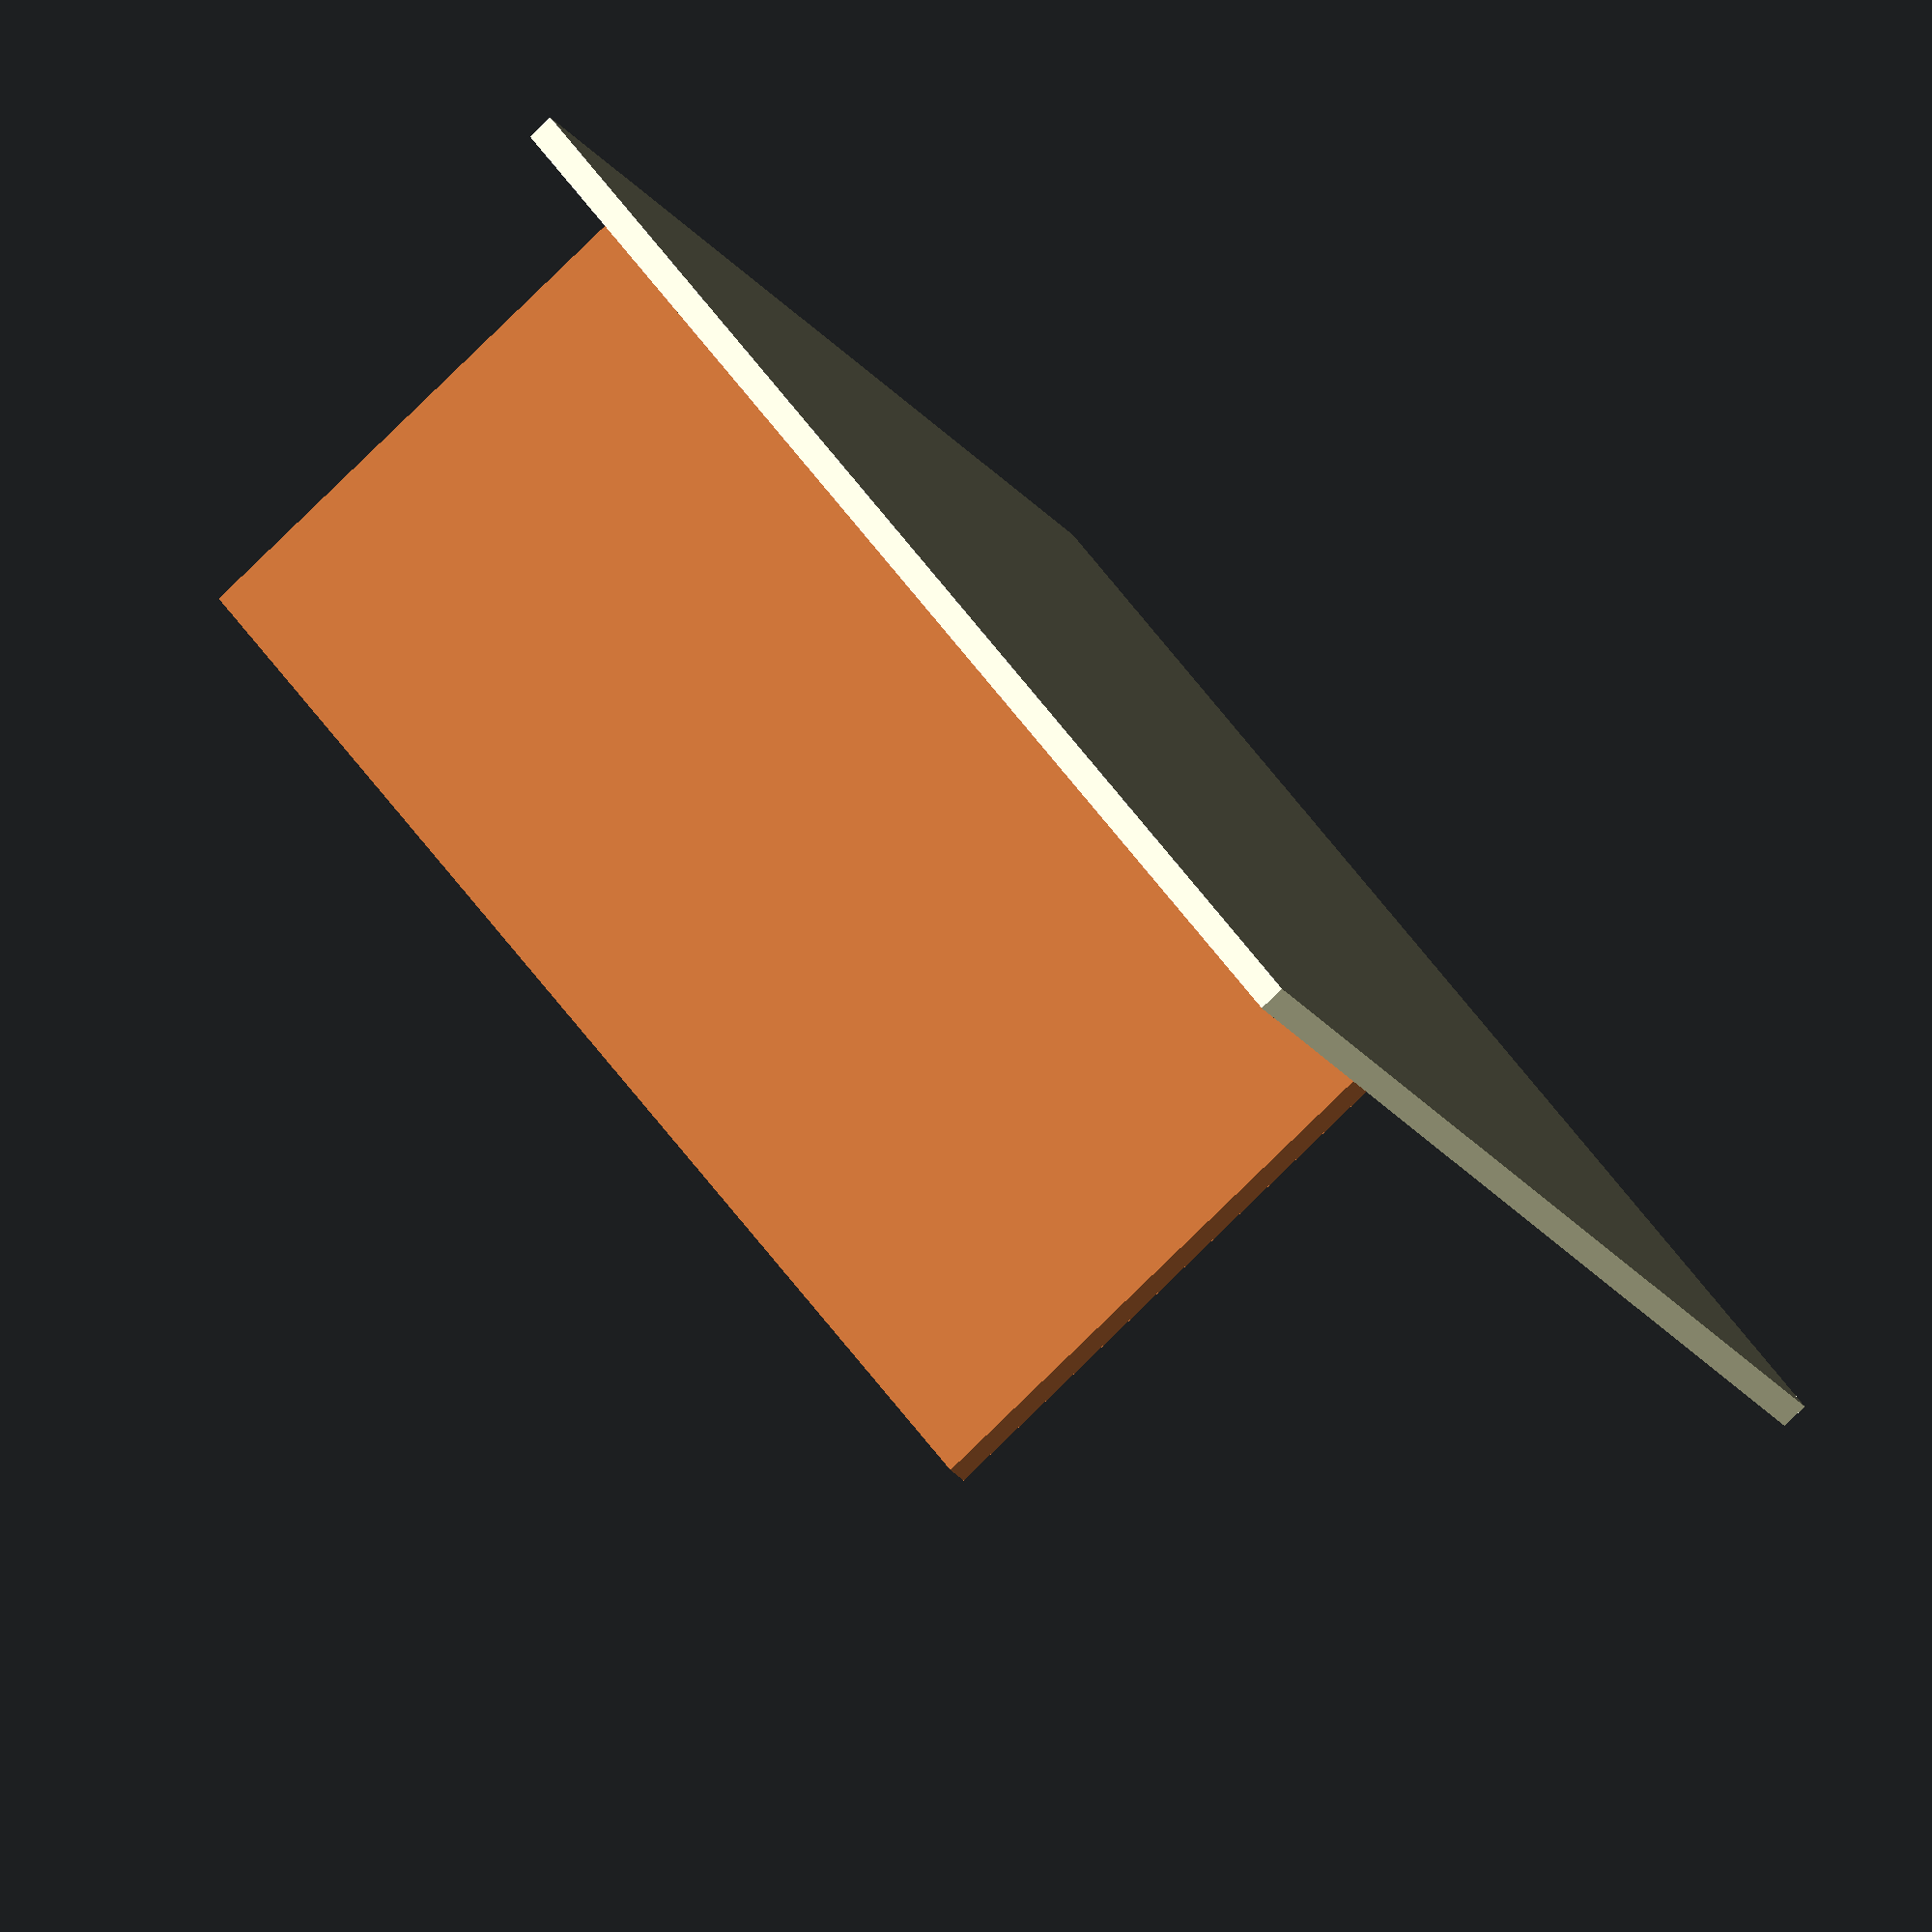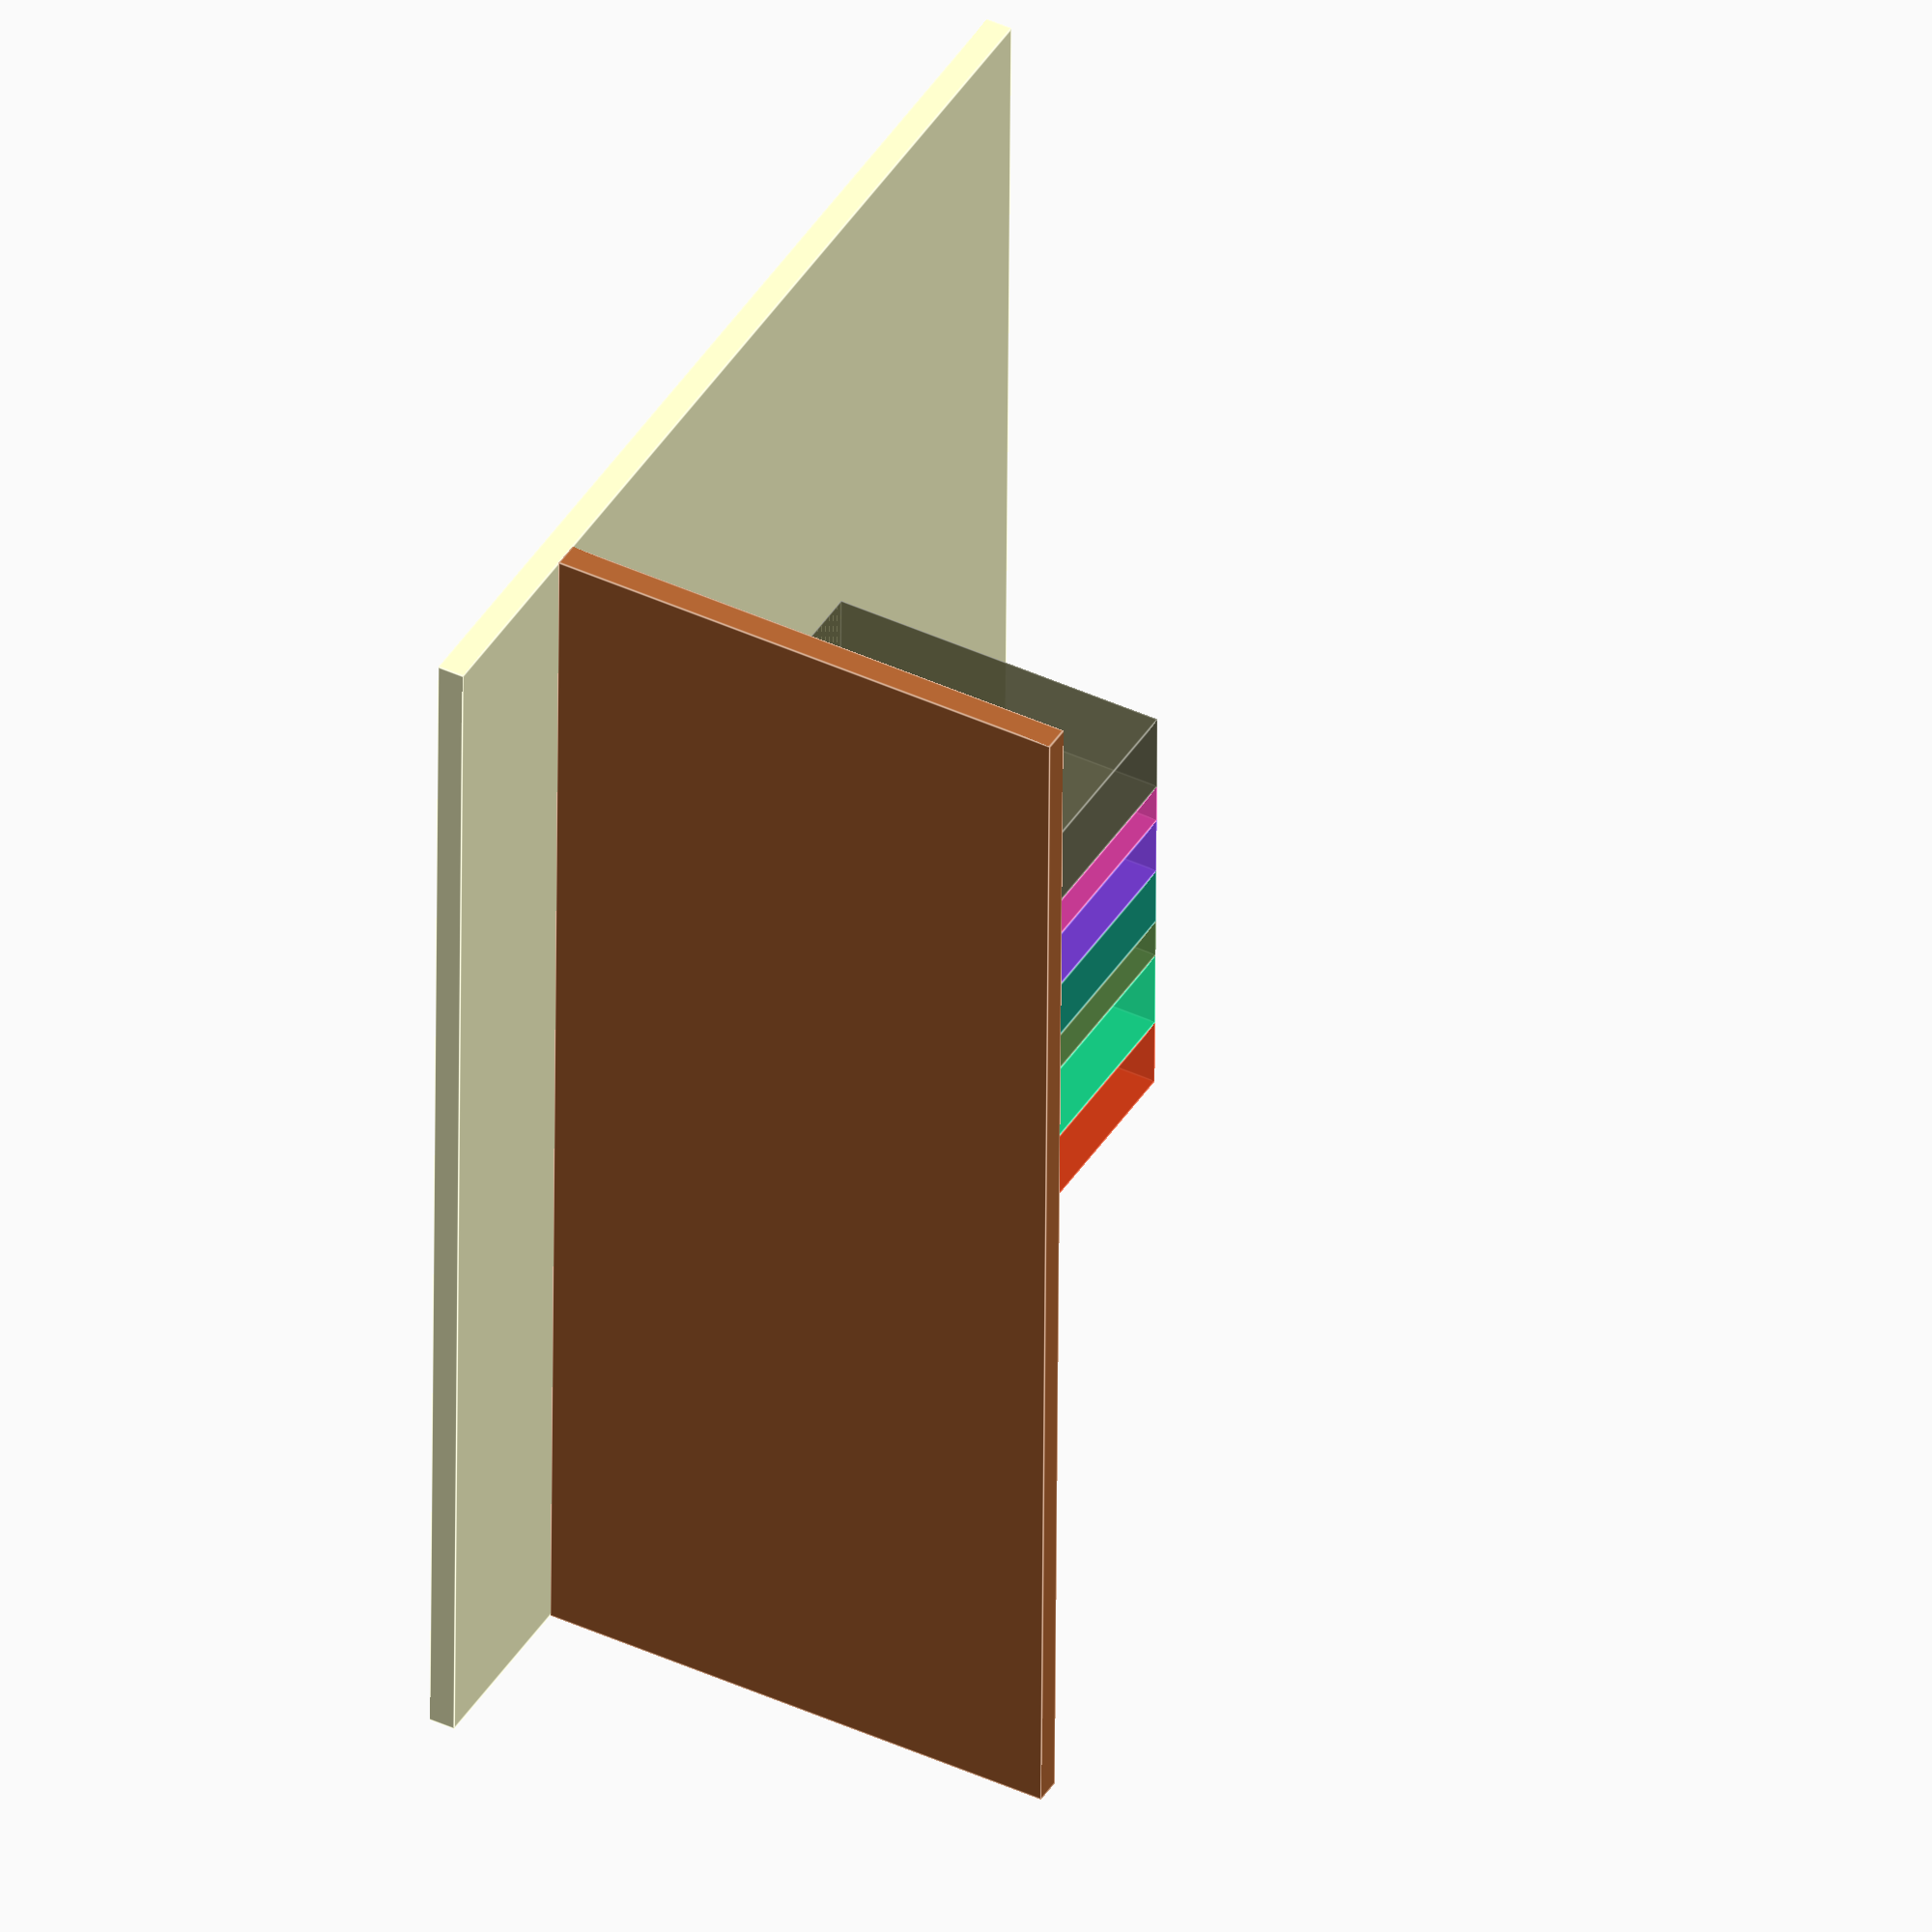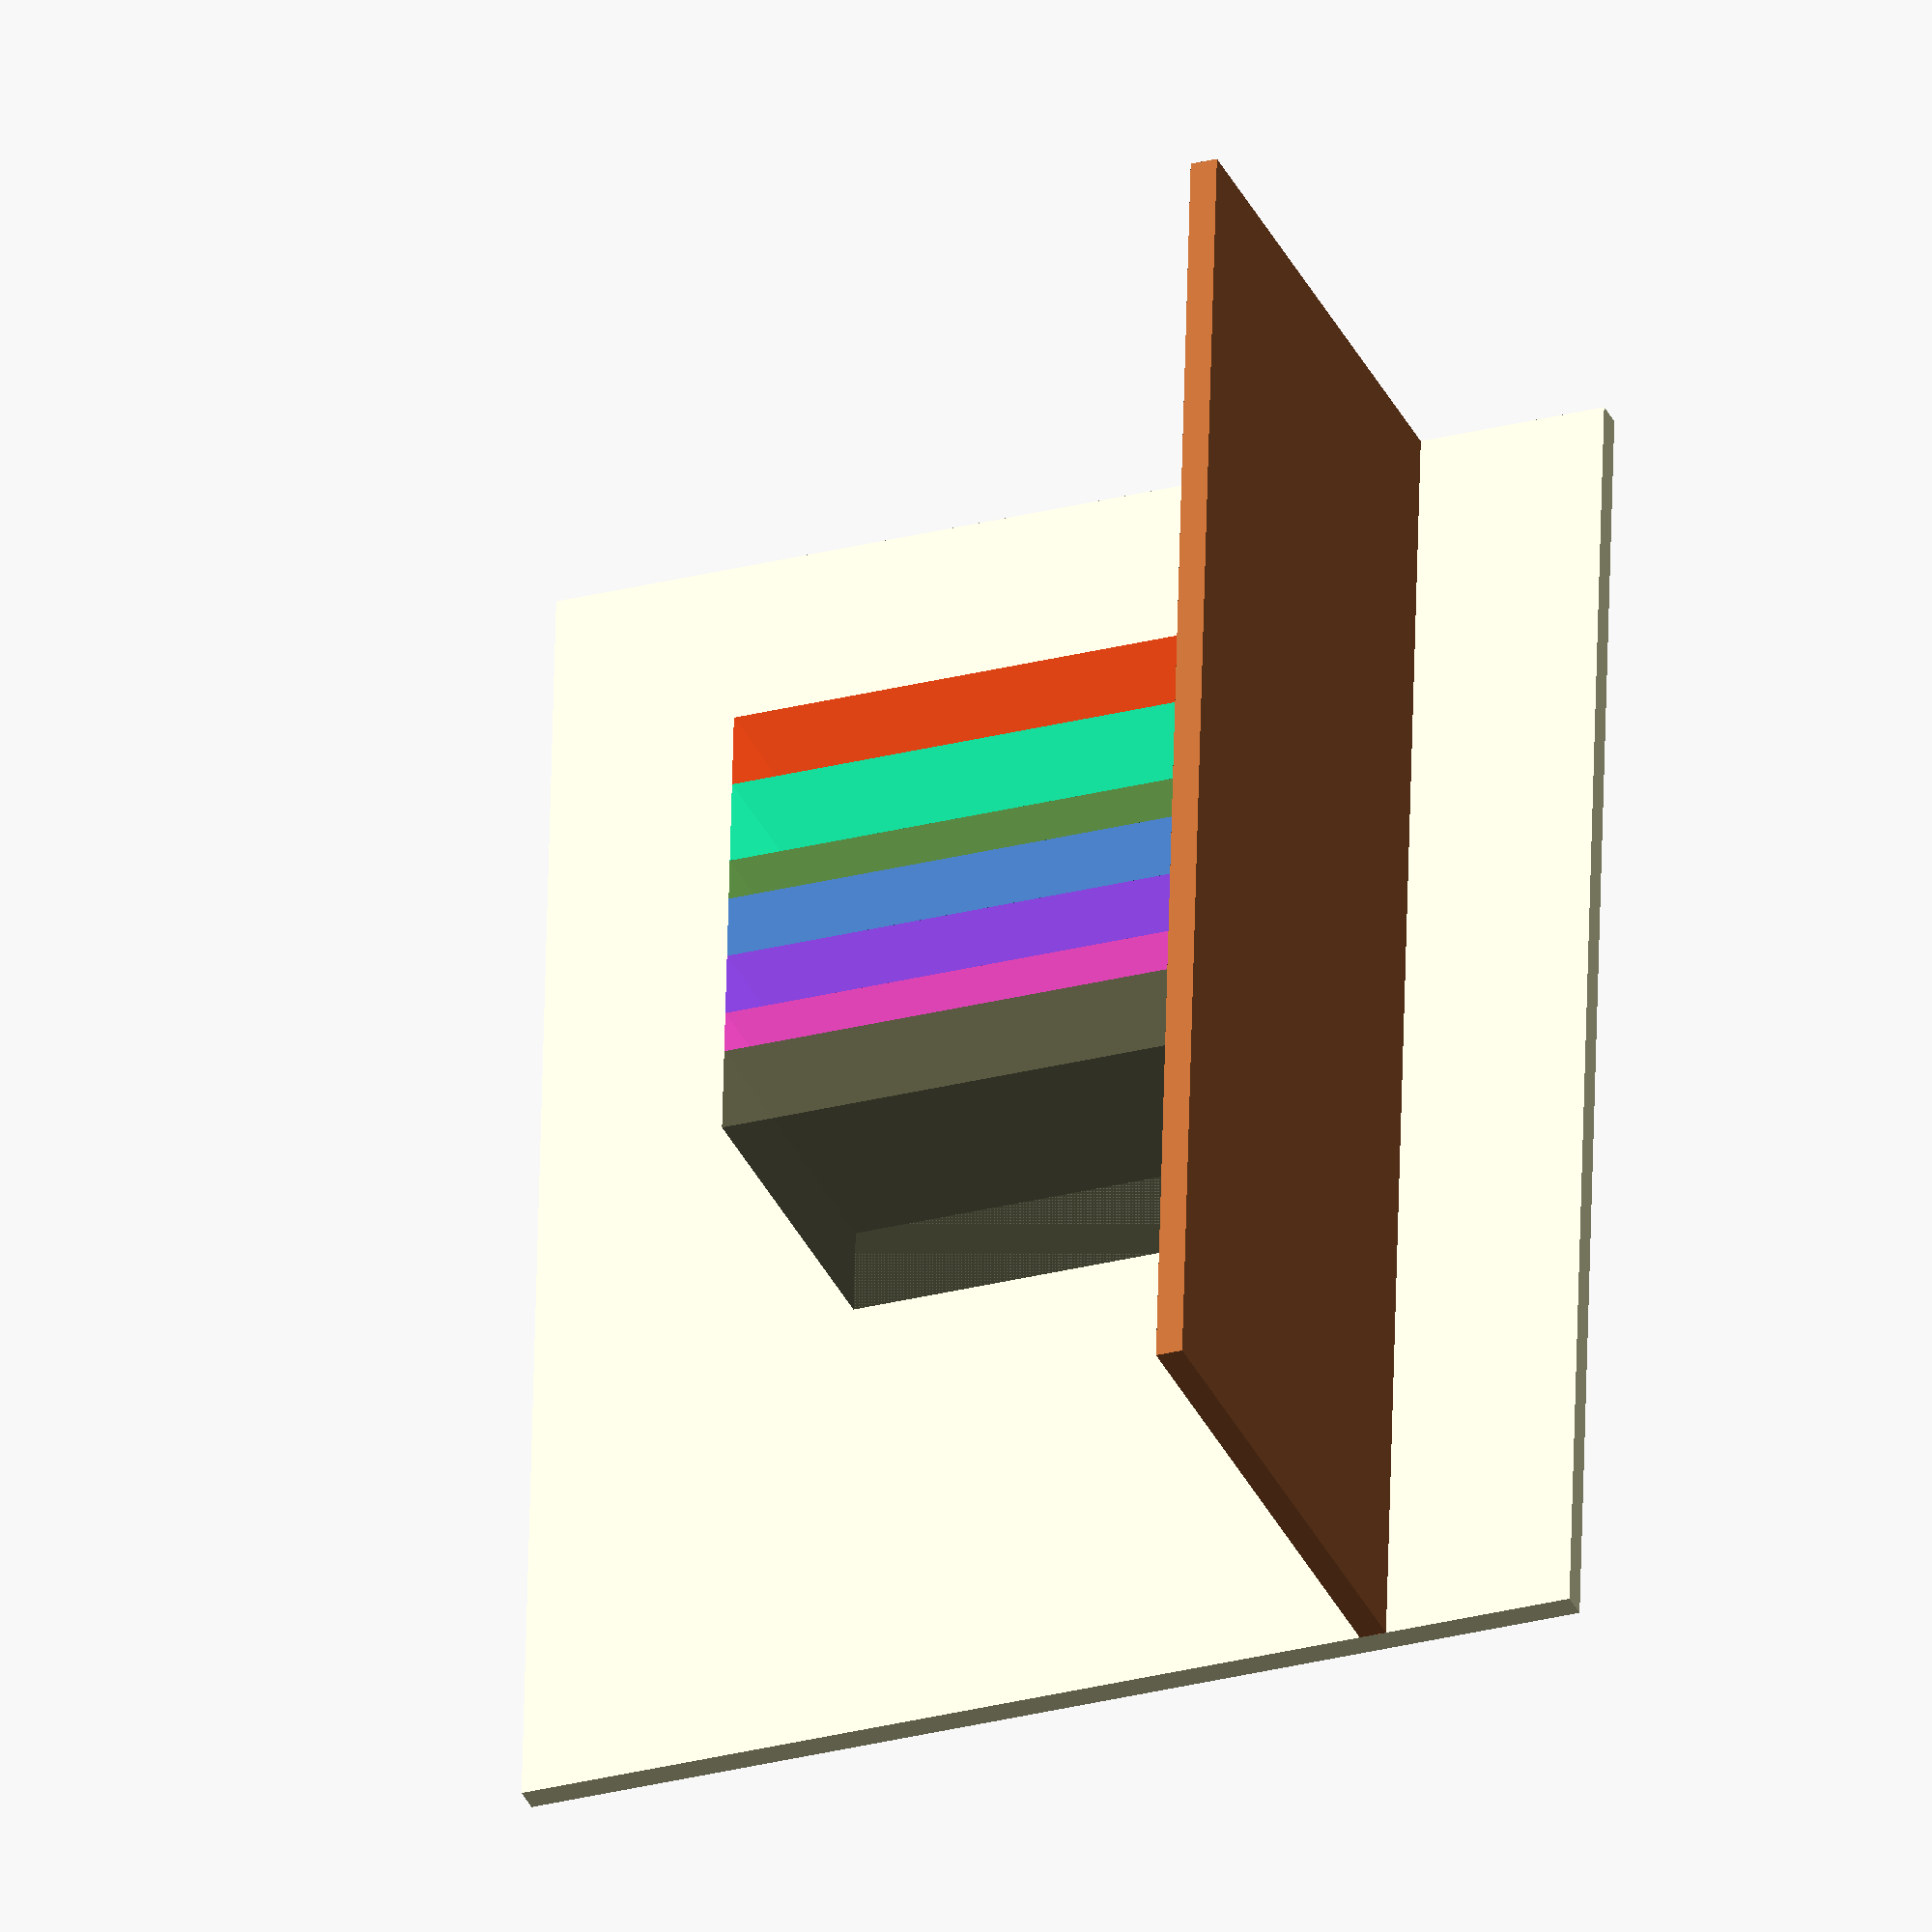
<openscad>

BFORMAT_W = 129;
BFORMAT_H = 198;
DIVIDER_PAGE_EQUIV = 300;

PAPER_THICK = 0.16;  // estimated

function thick(pages) = pages / 2 * PAPER_THICK;

module book(pages=DIVIDER_PAGE_EQUIV) {
    cube([thick(pages), BFORMAT_W, BFORMAT_H])
        ;
}

module divider() {
    book()
        ;
}


module shelf_preview() {
    BOOK_ALPHA = 0.7;
    
    // shelf
    color([0.7, 0.4, 0.2])
    translate([-250, -200+BFORMAT_W, -10])
    cube([500, 200, 10])
        ;

    // wall
    color([1, 1, 0.8])
    translate([-250, BFORMAT_W, -80])
    cube([500, 10, 400])
        ;

    // books
    color([0.3, 0.3, 0.2, BOOK_ALPHA])
    translate([thick(-300 - 200 - 400), 0, 0])
    book(400)
        ;
    
    color([1, 0.2, 0.7, BOOK_ALPHA])
    translate([thick(-300 - 200), 0, 0])
    book(200)
        ;

    color([0.5, 0.2, 1, BOOK_ALPHA])
    translate([thick(-300), 0, 0])
    book(300)
        ;

    divider()
        ;

    color([0.3, 0.5, 0.2, BOOK_ALPHA])
    translate([thick(DIVIDER_PAGE_EQUIV), 0, 0])
    book(200)
        ;

    color([0, 1, 0.6, BOOK_ALPHA])
    translate([thick(DIVIDER_PAGE_EQUIV + 200), 0, 0])
    book(400)
        ;

    color([1, 0.2, 0, BOOK_ALPHA])
    translate([thick(DIVIDER_PAGE_EQUIV + 200 + 400), 0, 0])
    book(350)
        ;
}


shelf_preview()
    ;

</openscad>
<views>
elev=24.8 azim=306.0 roll=207.7 proj=o view=solid
elev=318.7 azim=89.6 roll=209.2 proj=o view=edges
elev=208.4 azim=86.1 roll=68.7 proj=o view=solid
</views>
